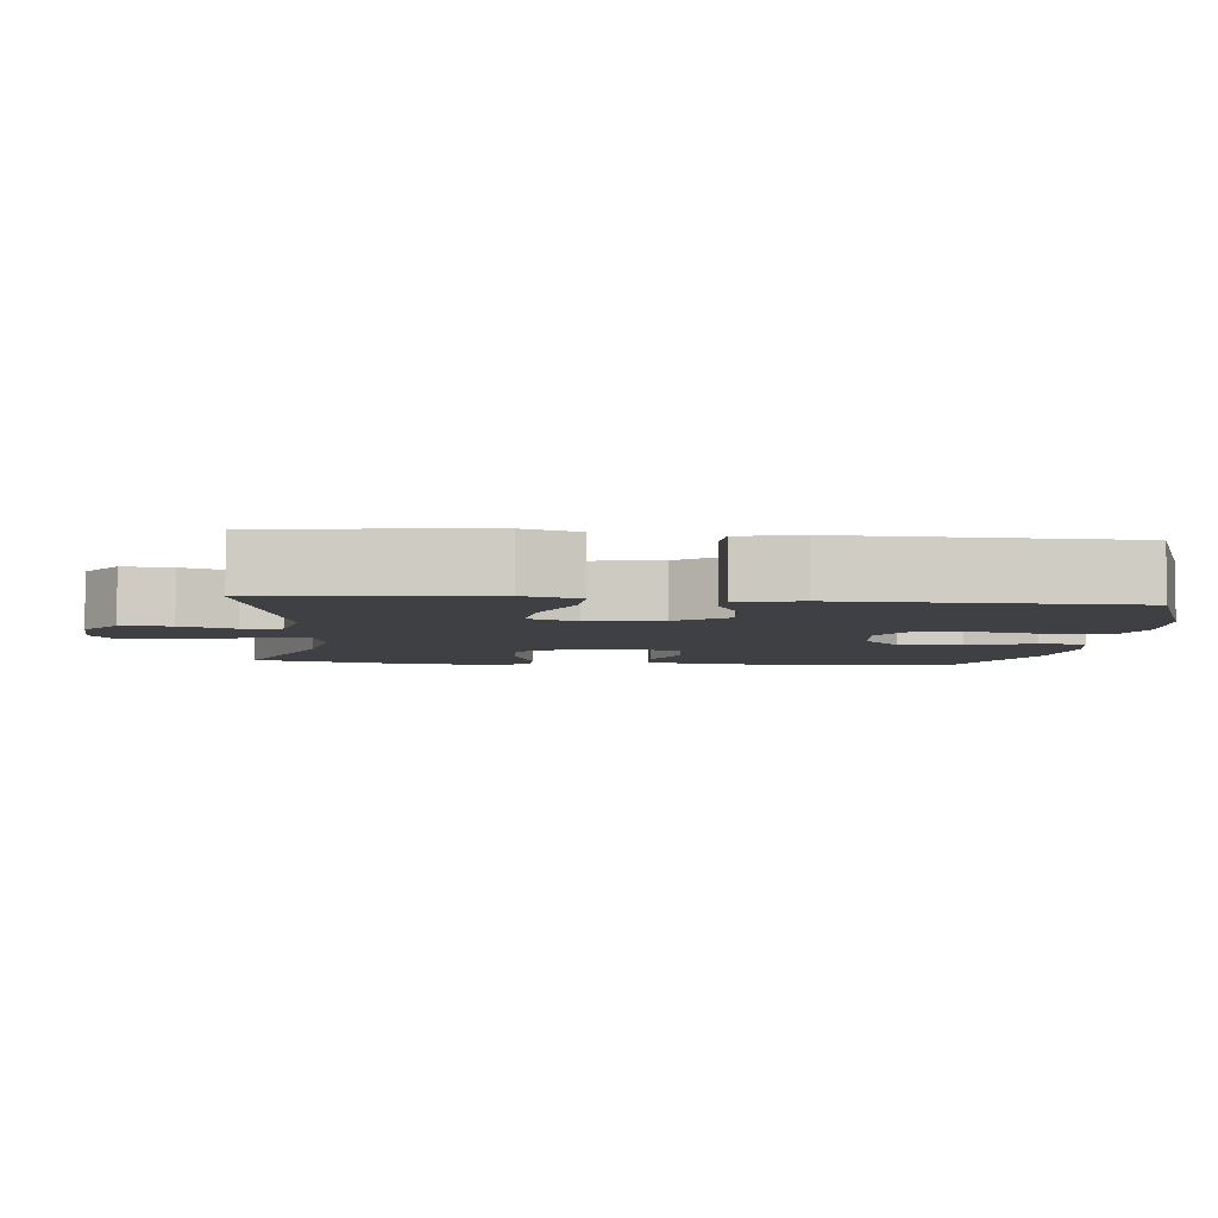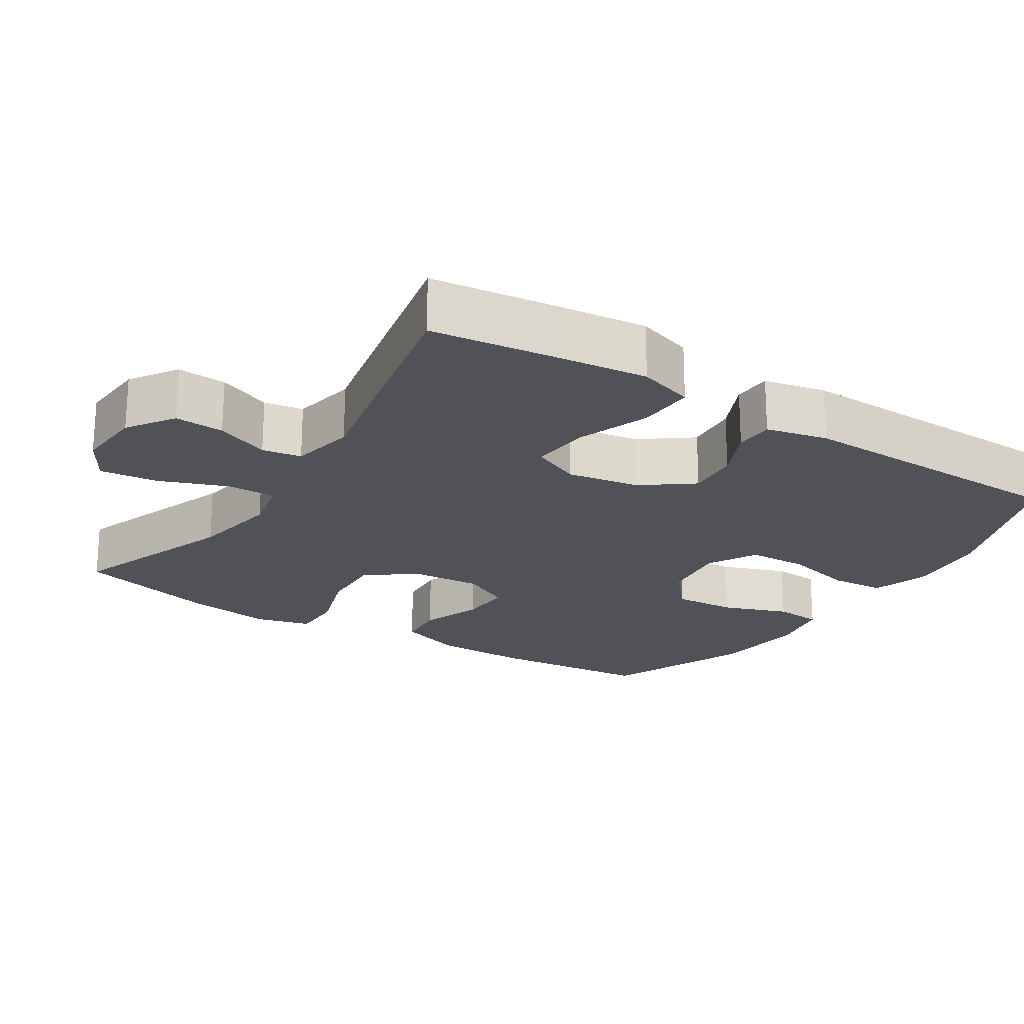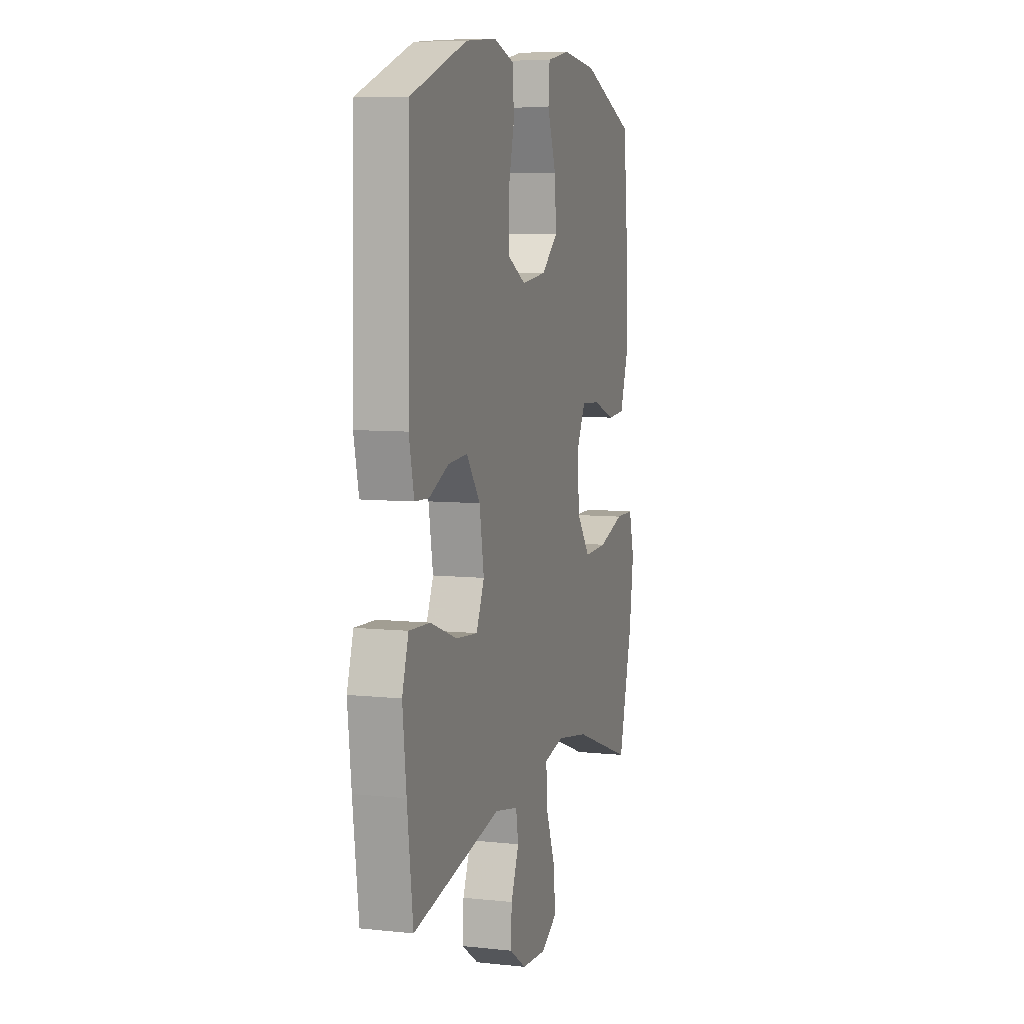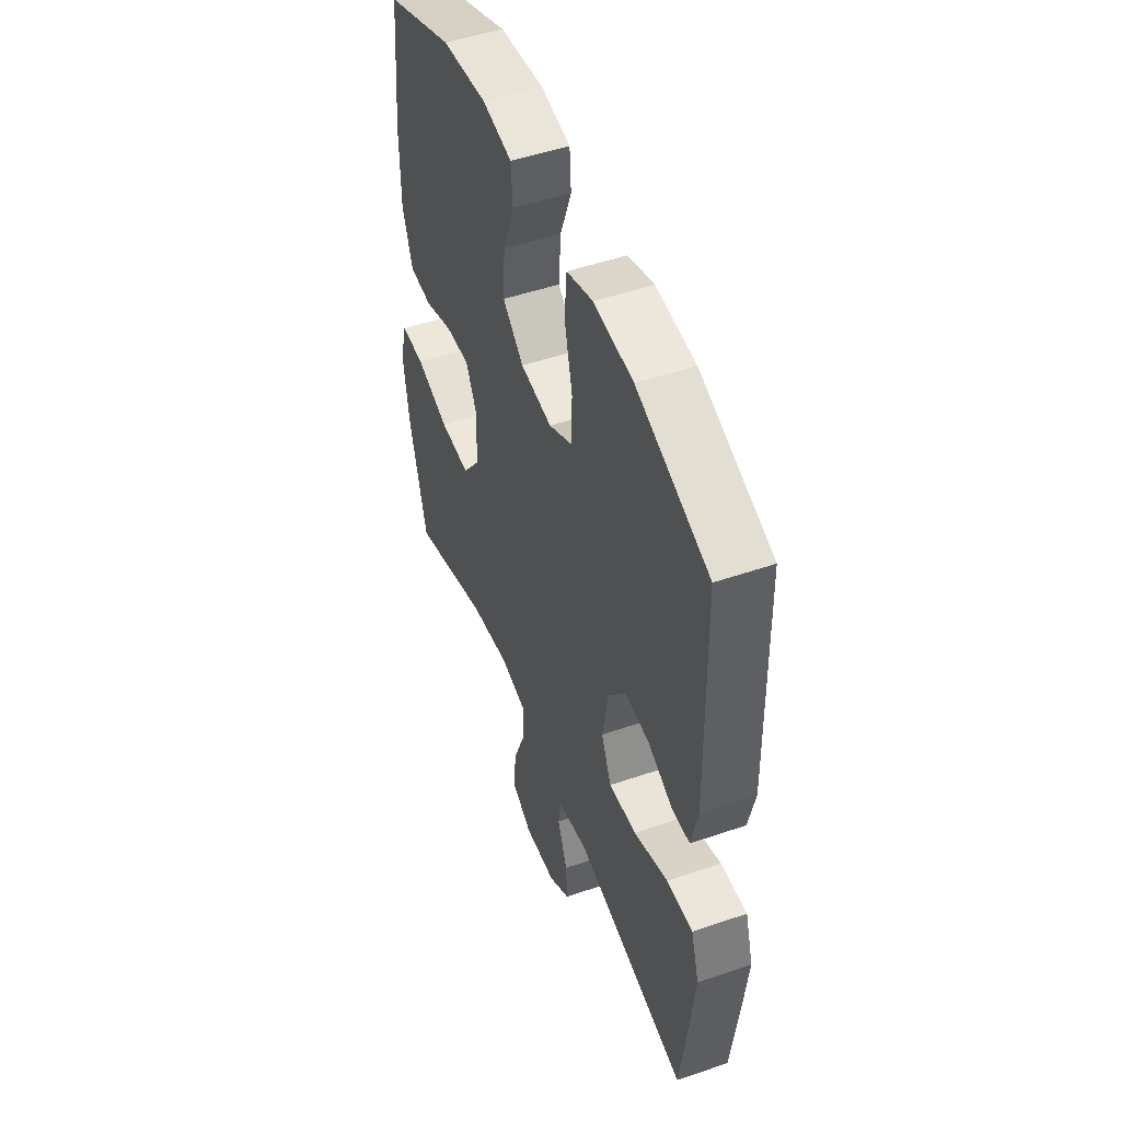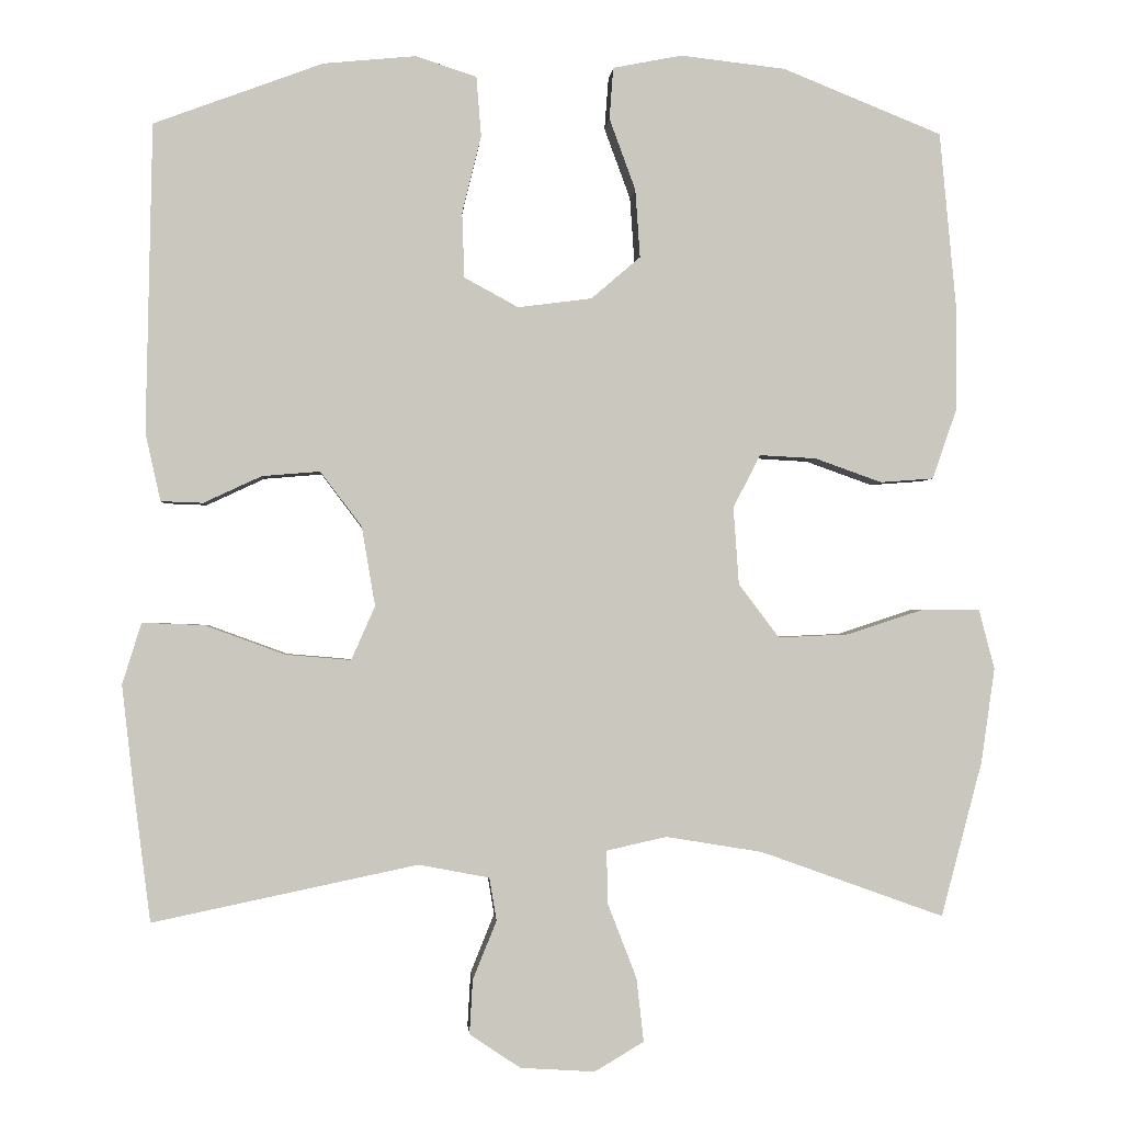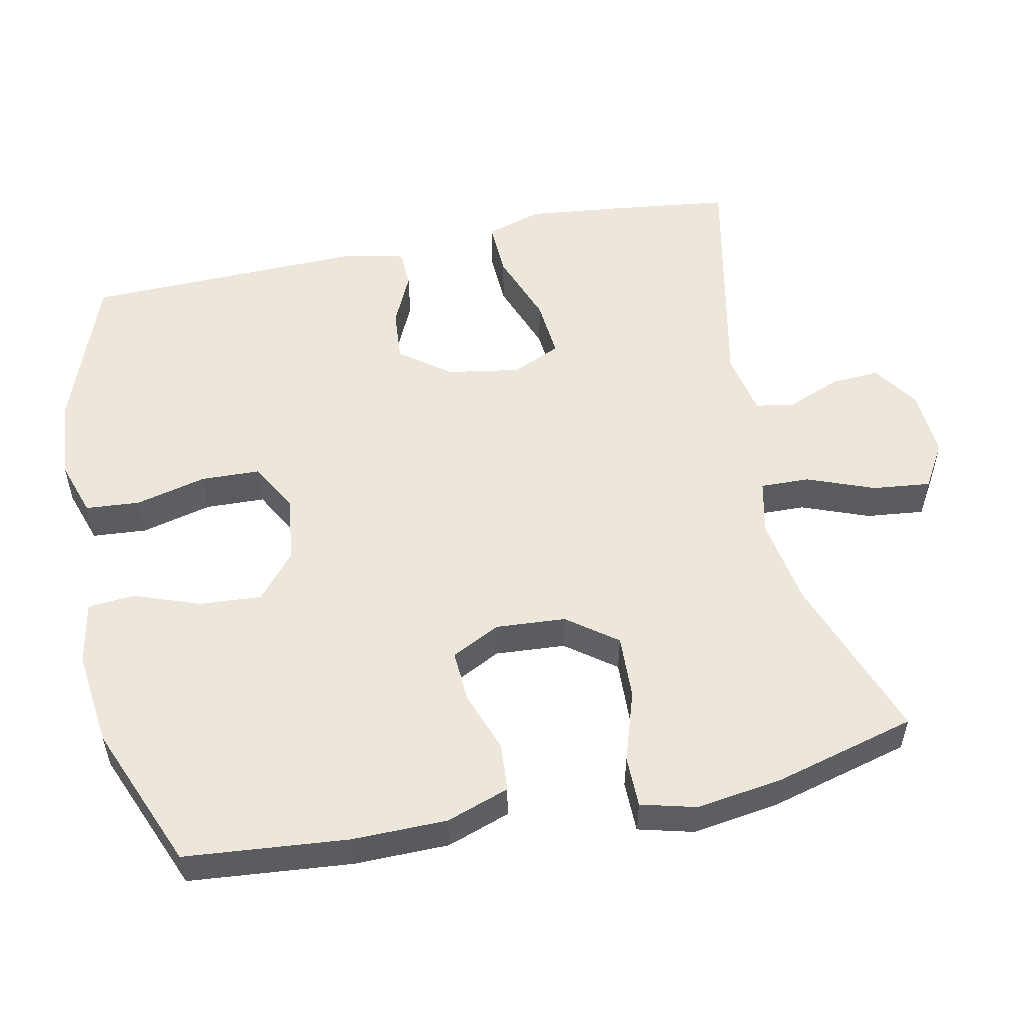
<metadata>
{"format":"obj","ext":"obj","renderer":"f3d","projection":"perspective","resolution":1024,"background":"white","views":[{"elev":-4.9,"azim":-95.9,"up":"+Y"},{"elev":-21.5,"azim":-122.7,"up":"+Y"},{"elev":7.1,"azim":-72.8,"up":"+Z"},{"elev":49.6,"azim":-110.8,"up":"+Z"},{"elev":-1.1,"azim":-4.1,"up":"+Z"},{"elev":53.9,"azim":78.1,"up":"+Y"}]}
</metadata>
<code>
v -0.5 0.07 0.5
v -0.287 0.07 0.579
v -0.171 0.07 0.59
v -0.094 0.07 0.565
v -0.088 0.07 0.49
v -0.112 0.07 0.392
v -0.109 0.07 0.31
v -0.041 0.07 0.273
v 0.052 0.07 0.285
v 0.114 0.07 0.338
v 0.108 0.07 0.424
v 0.075 0.07 0.514
v 0.08 0.07 0.579
v 0.167 0.07 0.596
v 0.299 0.07 0.581
v 0.5 0.07 0.5
v 0.521 0.07 0.276
v 0.52 0.07 0.145
v 0.49 0.07 0.058
v 0.423 0.07 0.053
v 0.339 0.07 0.083
v 0.267 0.07 0.087
v 0.233 0.07 0.02
v 0.24 0.07 -0.077
v 0.291 0.07 -0.145
v 0.38 0.07 -0.141
v 0.478 0.07 -0.109
v 0.549 0.07 -0.109
v 0.569 0.07 -0.185
v 0.552 0.07 -0.304
v 0.5 0.07 -0.5
v 0.269 0.07 -0.417
v 0.147 0.07 -0.397
v 0.071 0.07 -0.414
v 0.073 0.07 -0.482
v 0.109 0.07 -0.575
v 0.118 0.07 -0.655
v 0.056 0.07 -0.692
v -0.038 0.07 -0.686
v -0.102 0.07 -0.643
v -0.098 0.07 -0.575
v -0.068 0.07 -0.501
v -0.077 0.07 -0.447
v -0.166 0.07 -0.43
v -0.5 0.07 -0.5
v -0.522 0.07 -0.327
v -0.536 0.07 -0.203
v -0.512 0.07 -0.126
v -0.434 0.07 -0.129
v -0.333 0.07 -0.166
v -0.251 0.07 -0.173
v -0.221 0.07 -0.105
v -0.238 0.07 -0.005
v -0.29 0.07 0.064
v -0.363 0.07 0.058
v -0.436 0.07 0.024
v -0.489 0.07 0.026
v -0.508 0.07 0.111
v -0.5 0 0.5
v -0.287 0 0.579
v -0.171 0 0.59
v -0.094 0 0.565
v -0.088 0 0.49
v -0.112 0 0.392
v -0.109 0 0.31
v -0.041 0 0.273
v 0.052 0 0.285
v 0.114 0 0.338
v 0.108 0 0.424
v 0.075 0 0.514
v 0.08 0 0.579
v 0.167 0 0.596
v 0.299 0 0.581
v 0.5 0 0.5
v 0.521 0 0.276
v 0.52 0 0.145
v 0.49 0 0.058
v 0.423 0 0.053
v 0.339 0 0.083
v 0.267 0 0.087
v 0.233 0 0.02
v 0.24 0 -0.077
v 0.291 0 -0.145
v 0.38 0 -0.141
v 0.478 0 -0.109
v 0.549 0 -0.109
v 0.569 0 -0.185
v 0.552 0 -0.304
v 0.5 0 -0.5
v 0.269 0 -0.417
v 0.147 0 -0.397
v 0.071 0 -0.414
v 0.073 0 -0.482
v 0.109 0 -0.575
v 0.118 0 -0.655
v 0.056 0 -0.692
v -0.038 0 -0.686
v -0.102 0 -0.643
v -0.098 0 -0.575
v -0.068 0 -0.501
v -0.077 0 -0.447
v -0.166 0 -0.43
v -0.5 0 -0.5
v -0.522 0 -0.327
v -0.536 0 -0.203
v -0.512 0 -0.126
v -0.434 0 -0.129
v -0.333 0 -0.166
v -0.251 0 -0.173
v -0.221 0 -0.105
v -0.238 0 -0.005
v -0.29 0 0.064
v -0.363 0 0.058
v -0.436 0 0.024
v -0.489 0 0.026
v -0.508 0 0.111
f 4 5 6
f 3 4 6
f 2 3 6
f 1 2 6
f 58 1 6
f 57 58 6
f 56 57 6
f 55 56 6
f 54 55 6 7
f 53 54 7 8
f 52 53 8 9
f 51 52 9 10
f 48 49 50
f 47 48 50
f 46 47 50
f 45 46 50
f 44 45 50
f 43 44 50 51
f 40 41 42
f 39 40 42
f 38 39 42
f 37 38 42
f 36 37 42
f 35 36 42
f 34 35 42 43
f 43 51 10
f 34 43 10
f 33 34 10
f 30 31 32
f 29 30 32
f 28 29 32
f 27 28 32
f 26 27 32
f 25 26 32 33
f 19 20 21
f 18 19 21
f 17 18 21
f 16 17 21
f 15 16 21
f 14 15 21
f 13 14 21
f 12 13 21
f 11 12 21
f 10 11 21 22
f 24 25 33
f 23 24 33 10
f 10 22 23
f 64 63 62
f 64 62 61
f 64 61 60
f 64 60 59
f 64 59 116
f 64 116 115
f 64 115 114
f 64 114 113
f 65 64 113 112
f 66 65 112 111
f 67 66 111 110
f 68 67 110 109
f 108 107 106
f 108 106 105
f 108 105 104
f 108 104 103
f 108 103 102
f 109 108 102 101
f 100 99 98
f 100 98 97
f 100 97 96
f 100 96 95
f 100 95 94
f 100 94 93
f 101 100 93 92
f 68 109 101
f 68 101 92
f 68 92 91
f 90 89 88
f 90 88 87
f 90 87 86
f 90 86 85
f 90 85 84
f 91 90 84 83
f 79 78 77
f 79 77 76
f 79 76 75
f 79 75 74
f 79 74 73
f 79 73 72
f 79 72 71
f 79 71 70
f 79 70 69
f 80 79 69 68
f 91 83 82
f 68 91 82 81
f 81 80 68
f 1 59 60 2
f 2 60 61 3
f 3 61 62 4
f 4 62 63 5
f 5 63 64 6
f 6 64 65 7
f 7 65 66 8
f 8 66 67 9
f 9 67 68 10
f 10 68 69 11
f 11 69 70 12
f 12 70 71 13
f 13 71 72 14
f 14 72 73 15
f 15 73 74 16
f 16 74 75 17
f 17 75 76 18
f 18 76 77 19
f 19 77 78 20
f 20 78 79 21
f 21 79 80 22
f 22 80 81 23
f 23 81 82 24
f 24 82 83 25
f 25 83 84 26
f 26 84 85 27
f 27 85 86 28
f 28 86 87 29
f 29 87 88 30
f 30 88 89 31
f 31 89 90 32
f 32 90 91 33
f 33 91 92 34
f 34 92 93 35
f 35 93 94 36
f 36 94 95 37
f 37 95 96 38
f 38 96 97 39
f 39 97 98 40
f 40 98 99 41
f 41 99 100 42
f 42 100 101 43
f 43 101 102 44
f 44 102 103 45
f 45 103 104 46
f 46 104 105 47
f 47 105 106 48
f 48 106 107 49
f 49 107 108 50
f 50 108 109 51
f 51 109 110 52
f 52 110 111 53
f 53 111 112 54
f 54 112 113 55
f 55 113 114 56
f 56 114 115 57
f 57 115 116 58
f 58 116 59 1

</code>
